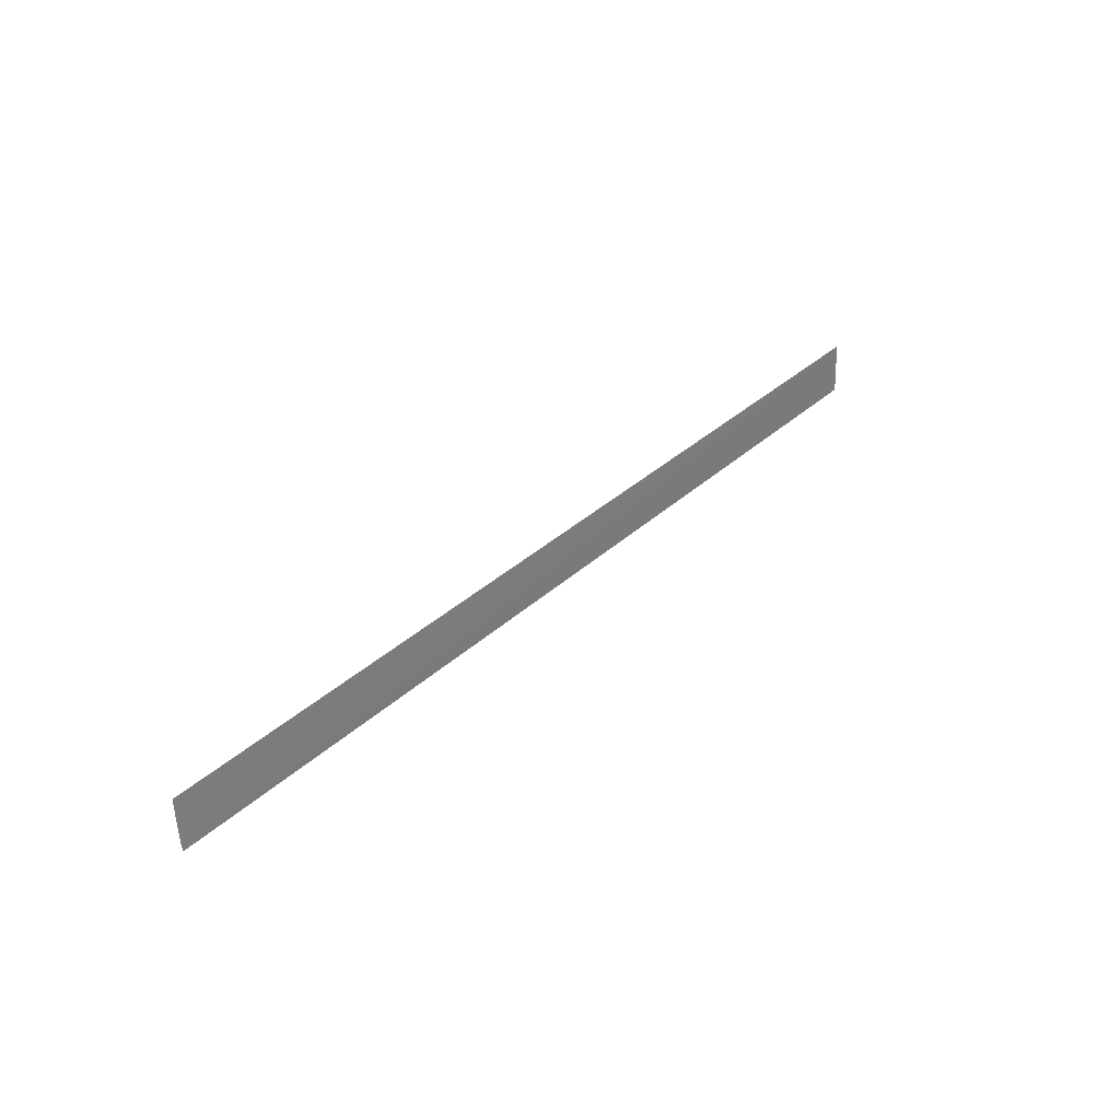
<metadata>
{"format":"obj","ext":"obj","renderer":"f3d","projection":"perspective","resolution":1024,"background":"white","views":[{"elev":35.2,"azim":-50.5,"up":"+Z"}]}
</metadata>
<code>
v 0.003801 0.07691 0.02251
v -0.04344 0.07693 0.0198
v 0.003802 0.07679 0.01985
v -0.04349 0.07695 0.02017
v -0.04349 0.07708 0.02253
f 1 2 3
f 3 2 4
f 5 1 3
f 5 3 4
f 5 2 1
f 5 4 2

</code>
